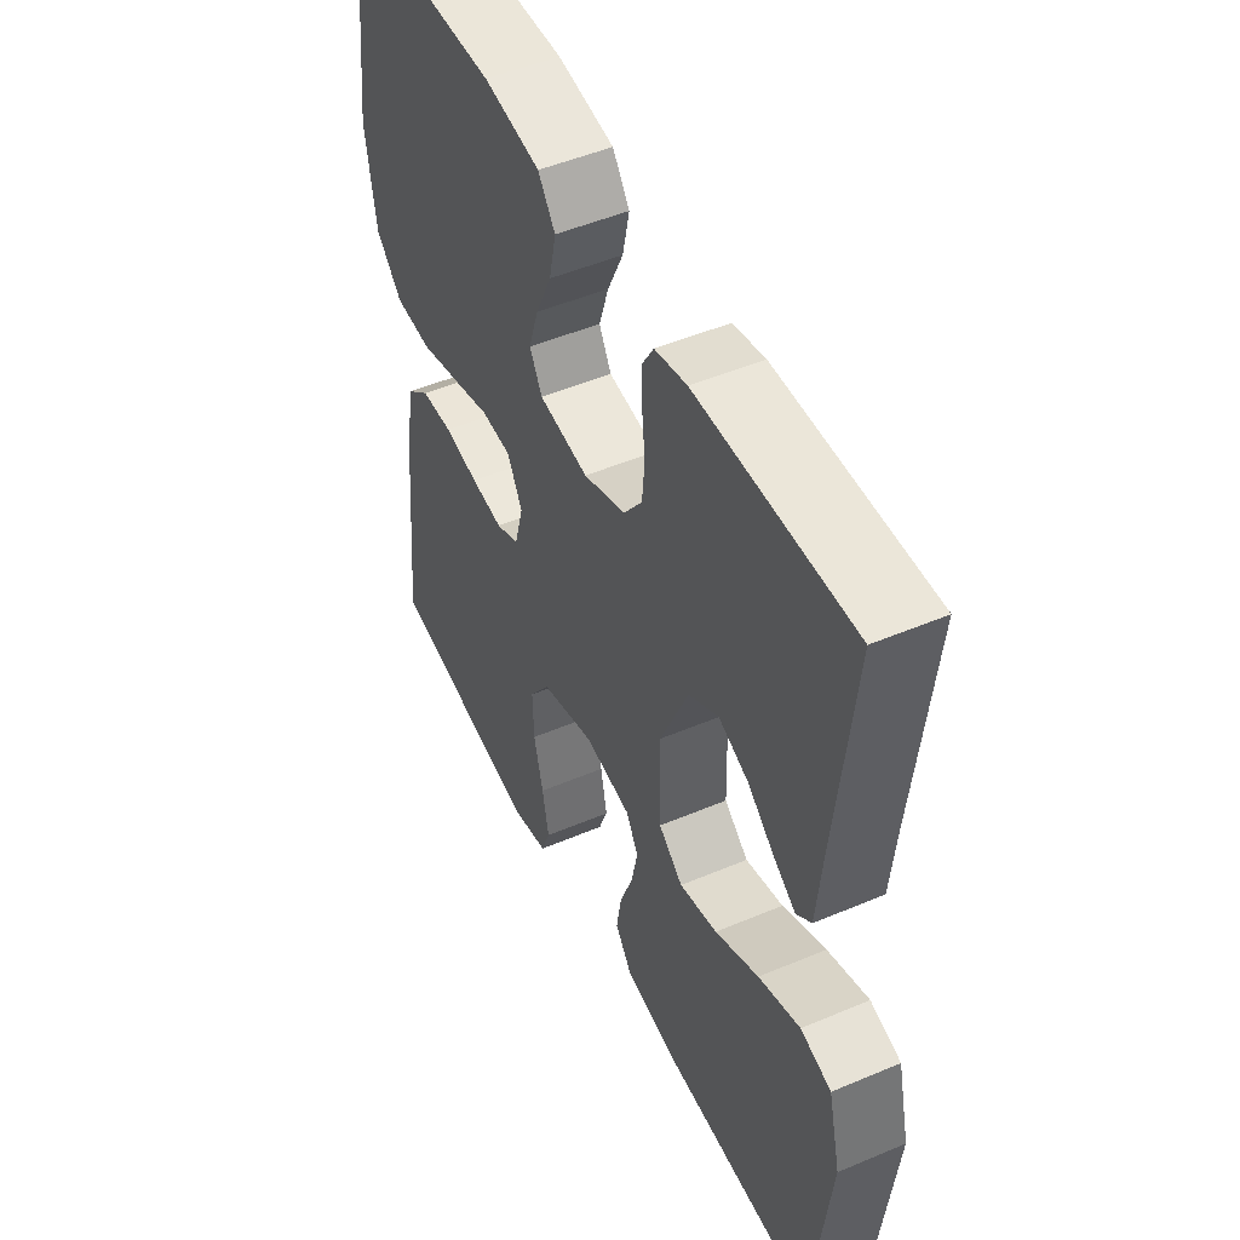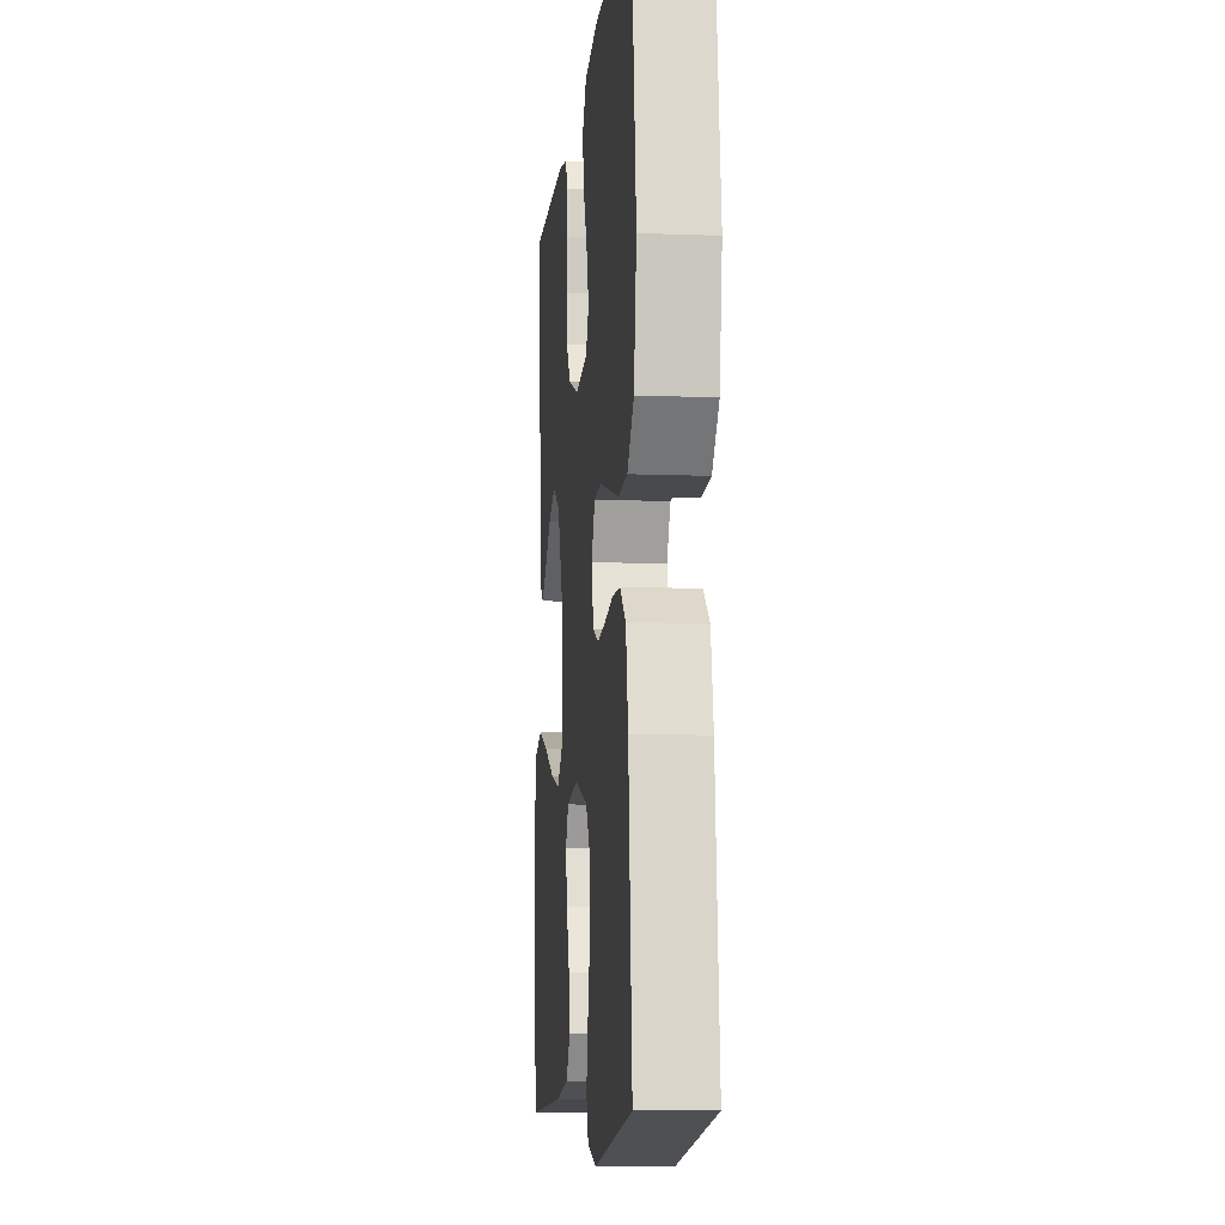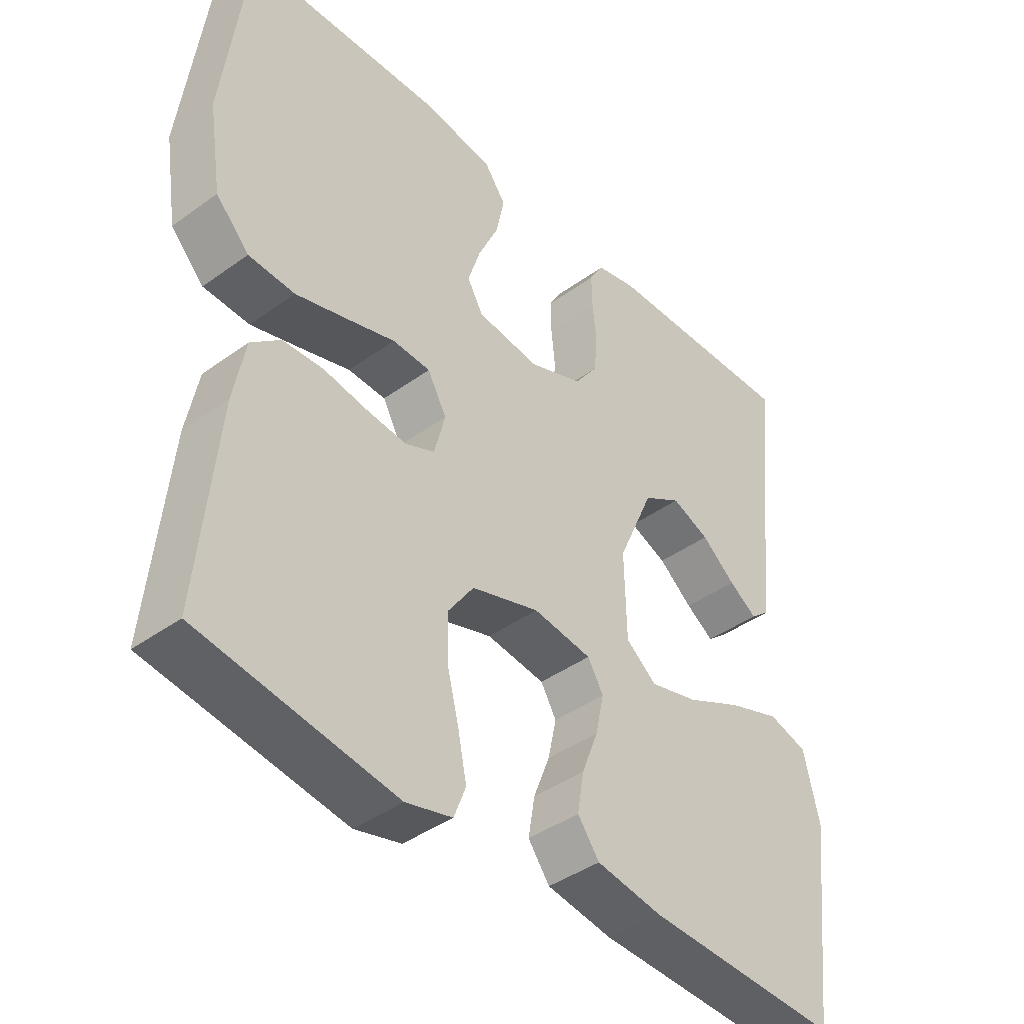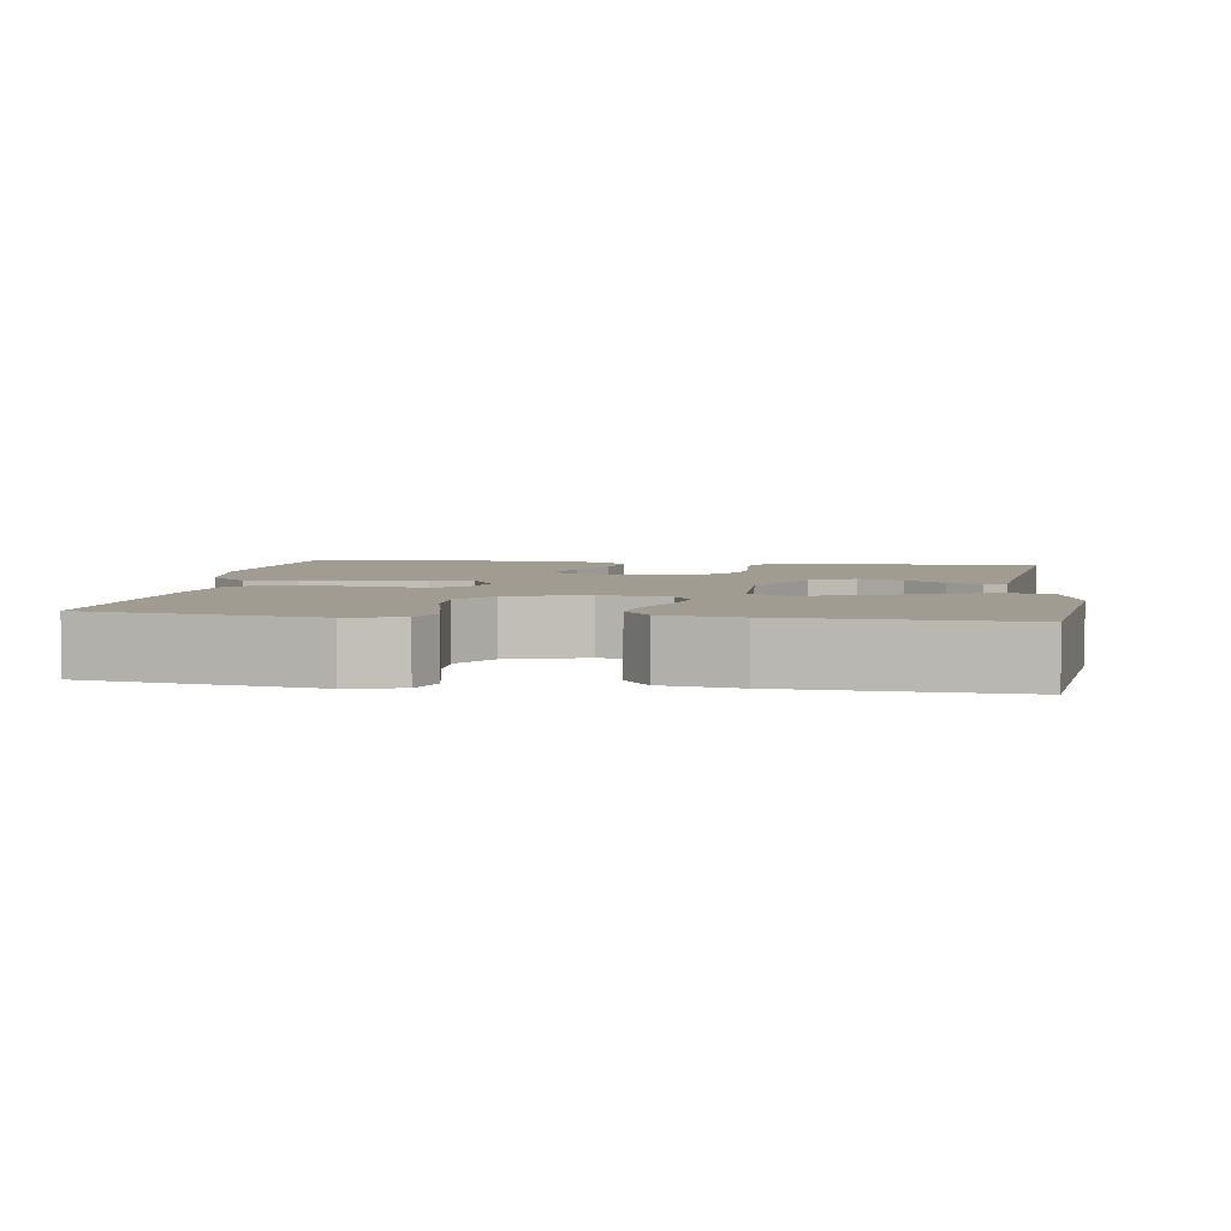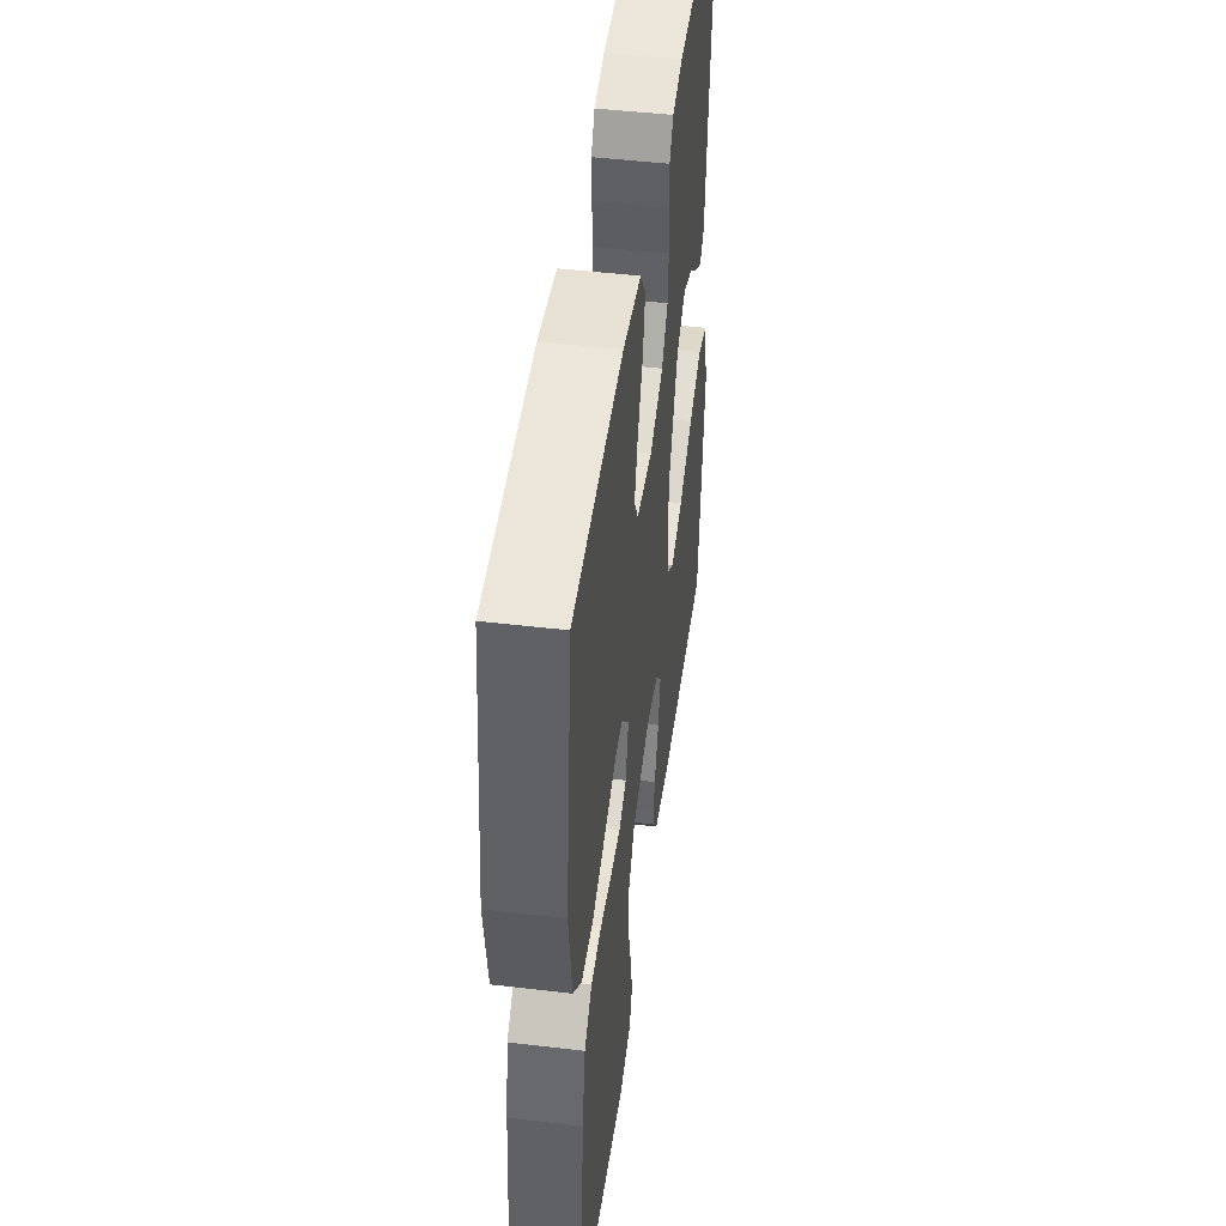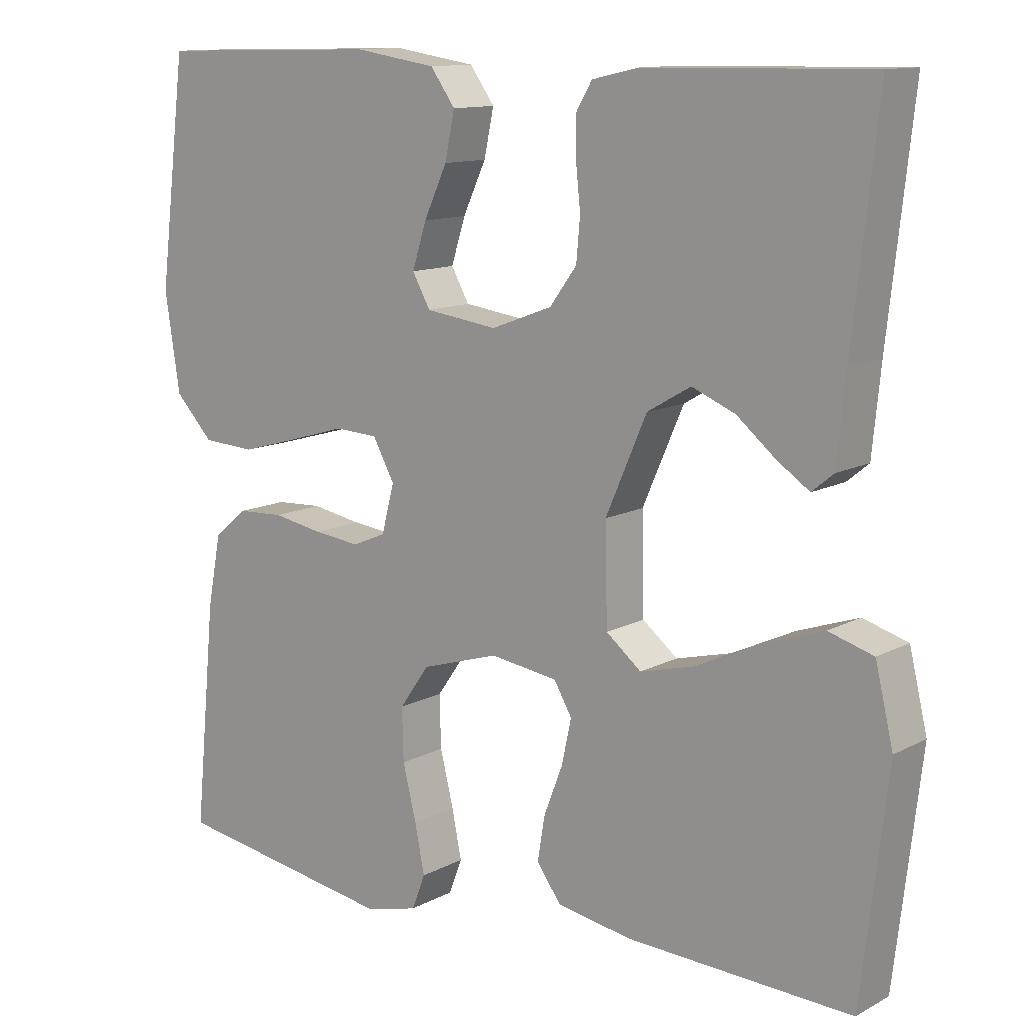
<metadata>
{"format":"obj","ext":"obj","renderer":"f3d","projection":"perspective","resolution":1024,"background":"white","views":[{"elev":49.5,"azim":-115.1,"up":"+Z"},{"elev":-9.6,"azim":84.2,"up":"+Z"},{"elev":-41.3,"azim":131.3,"up":"+Z"},{"elev":4.3,"azim":-171.7,"up":"+Y"},{"elev":47.2,"azim":97.6,"up":"+Z"},{"elev":12.1,"azim":-141.1,"up":"+Z"}]}
</metadata>
<code>
v 0.5 0.07 -0.5
v 0.2 0.07 -0.548
v 0.129 0.07 -0.53
v 0.111 0.07 -0.483
v 0.124 0.07 -0.418
v 0.142 0.07 -0.345
v 0.144 0.07 -0.275
v 0.104 0.07 -0.218
v 0 0.07 -0.186
v -0.09 0.07 -0.199
v -0.114 0.07 -0.24
v -0.101 0.07 -0.3
v -0.076 0.07 -0.365
v -0.066 0.07 -0.425
v -0.099 0.07 -0.47
v -0.2 0.07 -0.487
v -0.5 0.07 -0.5
v -0.535 0.07 -0.2
v -0.511 0.07 -0.099
v -0.451 0.07 -0.081
v -0.37 0.07 -0.109
v -0.285 0.07 -0.149
v -0.211 0.07 -0.168
v -0.164 0.07 -0.13
v -0.161 0.07 0
v -0.216 0.07 0.126
v -0.274 0.07 0.16
v -0.332 0.07 0.136
v -0.384 0.07 0.093
v -0.427 0.07 0.064
v -0.456 0.07 0.088
v -0.467 0.07 0.2
v -0.5 0.07 0.5
v -0.2 0.07 0.495
v -0.138 0.07 0.481
v -0.116 0.07 0.444
v -0.117 0.07 0.393
v -0.123 0.07 0.335
v -0.118 0.07 0.279
v -0.082 0.07 0.23
v 0 0.07 0.199
v 0.096 0.07 0.212
v 0.12 0.07 0.255
v 0.101 0.07 0.315
v 0.07 0.07 0.382
v 0.057 0.07 0.444
v 0.09 0.07 0.49
v 0.2 0.07 0.507
v 0.5 0.07 0.5
v 0.537 0.07 0.2
v 0.517 0.07 0.07
v 0.466 0.07 0.016
v 0.395 0.07 0.012
v 0.317 0.07 0.034
v 0.242 0.07 0.056
v 0.184 0.07 0.053
v 0.155 0.07 0
v 0.172 0.07 -0.065
v 0.217 0.07 -0.084
v 0.279 0.07 -0.077
v 0.346 0.07 -0.065
v 0.408 0.07 -0.068
v 0.453 0.07 -0.106
v 0.471 0.07 -0.2
v 0.5 0 -0.5
v 0.2 0 -0.548
v 0.129 0 -0.53
v 0.111 0 -0.483
v 0.124 0 -0.418
v 0.142 0 -0.345
v 0.144 0 -0.275
v 0.104 0 -0.218
v 0 0 -0.186
v -0.09 0 -0.199
v -0.114 0 -0.24
v -0.101 0 -0.3
v -0.076 0 -0.365
v -0.066 0 -0.425
v -0.099 0 -0.47
v -0.2 0 -0.487
v -0.5 0 -0.5
v -0.535 0 -0.2
v -0.511 0 -0.099
v -0.451 0 -0.081
v -0.37 0 -0.109
v -0.285 0 -0.149
v -0.211 0 -0.168
v -0.164 0 -0.13
v -0.161 0 0
v -0.216 0 0.126
v -0.274 0 0.16
v -0.332 0 0.136
v -0.384 0 0.093
v -0.427 0 0.064
v -0.456 0 0.088
v -0.467 0 0.2
v -0.5 0 0.5
v -0.2 0 0.495
v -0.138 0 0.481
v -0.116 0 0.444
v -0.117 0 0.393
v -0.123 0 0.335
v -0.118 0 0.279
v -0.082 0 0.23
v 0 0 0.199
v 0.096 0 0.212
v 0.12 0 0.255
v 0.101 0 0.315
v 0.07 0 0.382
v 0.057 0 0.444
v 0.09 0 0.49
v 0.2 0 0.507
v 0.5 0 0.5
v 0.537 0 0.2
v 0.517 0 0.07
v 0.466 0 0.016
v 0.395 0 0.012
v 0.317 0 0.034
v 0.242 0 0.056
v 0.184 0 0.053
v 0.155 0 0
v 0.172 0 -0.065
v 0.217 0 -0.084
v 0.279 0 -0.077
v 0.346 0 -0.065
v 0.408 0 -0.068
v 0.453 0 -0.106
v 0.471 0 -0.2
f 60 61 62 63
f 59 60 63 64
f 58 59 64 1
f 52 53 54 55
f 50 51 52 55
f 50 55 56
f 49 50 56
f 48 49 56
f 47 48 56 57
f 44 45 46 47
f 43 44 47
f 35 36 37 38
f 35 38 39
f 32 33 34 35
f 32 35 39
f 28 29 30 31
f 27 28 31 32
f 19 20 21 22
f 19 22 23
f 18 19 23
f 17 18 23
f 16 17 23 24
f 12 13 14 15
f 11 12 15 16
f 3 4 5 6
f 1 2 3 6
f 58 1 6 7
f 57 58 7 8
f 43 47 57
f 42 43 57 8
f 41 42 8 9
f 40 41 9 10
f 27 32 39 40
f 26 27 40
f 25 26 40
f 24 25 40 10
f 11 16 24
f 10 11 24
f 127 126 125 124
f 128 127 124 123
f 65 128 123 122
f 119 118 117 116
f 119 116 115 114
f 120 119 114
f 120 114 113
f 120 113 112
f 121 120 112 111
f 111 110 109 108
f 111 108 107
f 102 101 100 99
f 103 102 99
f 99 98 97 96
f 103 99 96
f 95 94 93 92
f 96 95 92 91
f 86 85 84 83
f 87 86 83
f 87 83 82
f 87 82 81
f 88 87 81 80
f 79 78 77 76
f 80 79 76 75
f 70 69 68 67
f 70 67 66 65
f 71 70 65 122
f 72 71 122 121
f 121 111 107
f 72 121 107 106
f 73 72 106 105
f 74 73 105 104
f 104 103 96 91
f 104 91 90
f 104 90 89
f 74 104 89 88
f 88 80 75
f 88 75 74
f 1 65 66 2
f 2 66 67 3
f 3 67 68 4
f 4 68 69 5
f 5 69 70 6
f 6 70 71 7
f 7 71 72 8
f 8 72 73 9
f 9 73 74 10
f 10 74 75 11
f 11 75 76 12
f 12 76 77 13
f 13 77 78 14
f 14 78 79 15
f 15 79 80 16
f 16 80 81 17
f 17 81 82 18
f 18 82 83 19
f 19 83 84 20
f 20 84 85 21
f 21 85 86 22
f 22 86 87 23
f 23 87 88 24
f 24 88 89 25
f 25 89 90 26
f 26 90 91 27
f 27 91 92 28
f 28 92 93 29
f 29 93 94 30
f 30 94 95 31
f 31 95 96 32
f 32 96 97 33
f 33 97 98 34
f 34 98 99 35
f 35 99 100 36
f 36 100 101 37
f 37 101 102 38
f 38 102 103 39
f 39 103 104 40
f 40 104 105 41
f 41 105 106 42
f 42 106 107 43
f 43 107 108 44
f 44 108 109 45
f 45 109 110 46
f 46 110 111 47
f 47 111 112 48
f 48 112 113 49
f 49 113 114 50
f 50 114 115 51
f 51 115 116 52
f 52 116 117 53
f 53 117 118 54
f 54 118 119 55
f 55 119 120 56
f 56 120 121 57
f 57 121 122 58
f 58 122 123 59
f 59 123 124 60
f 60 124 125 61
f 61 125 126 62
f 62 126 127 63
f 63 127 128 64
f 64 128 65 1

</code>
